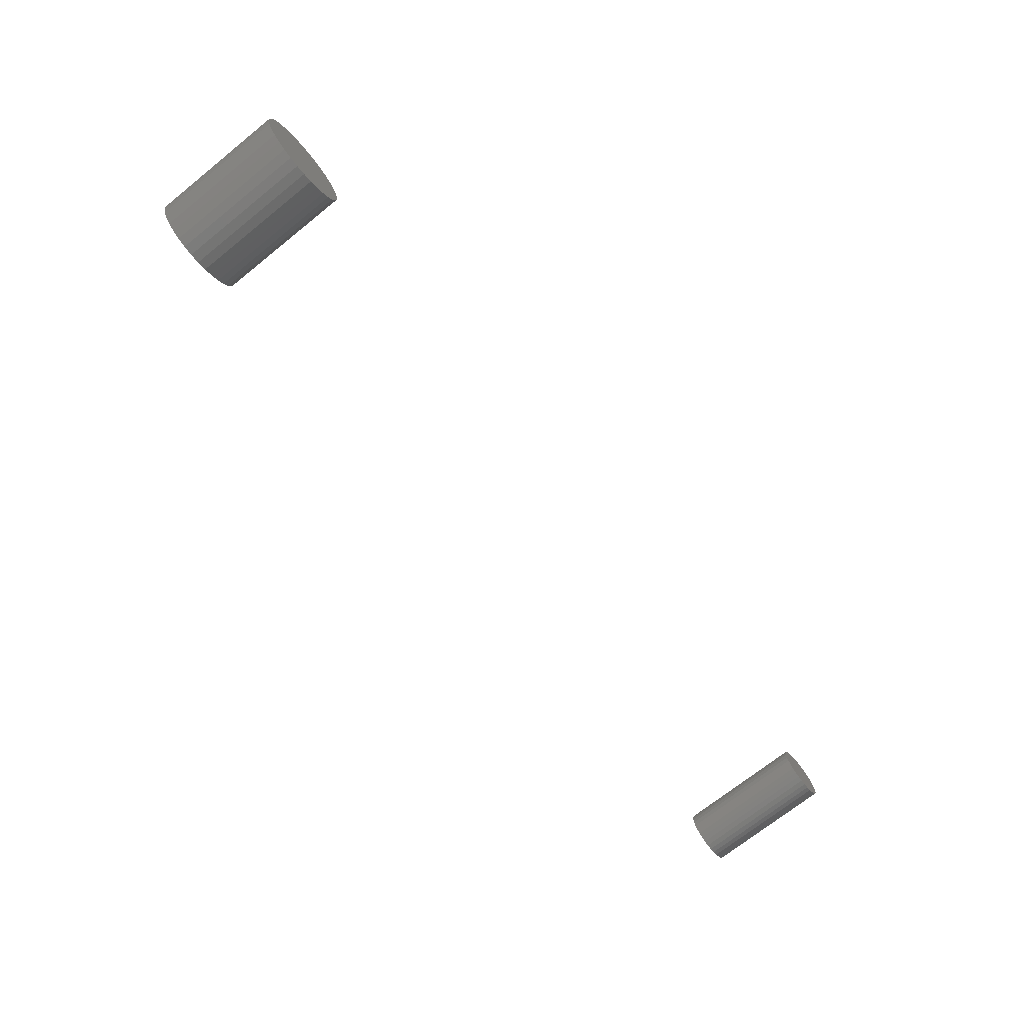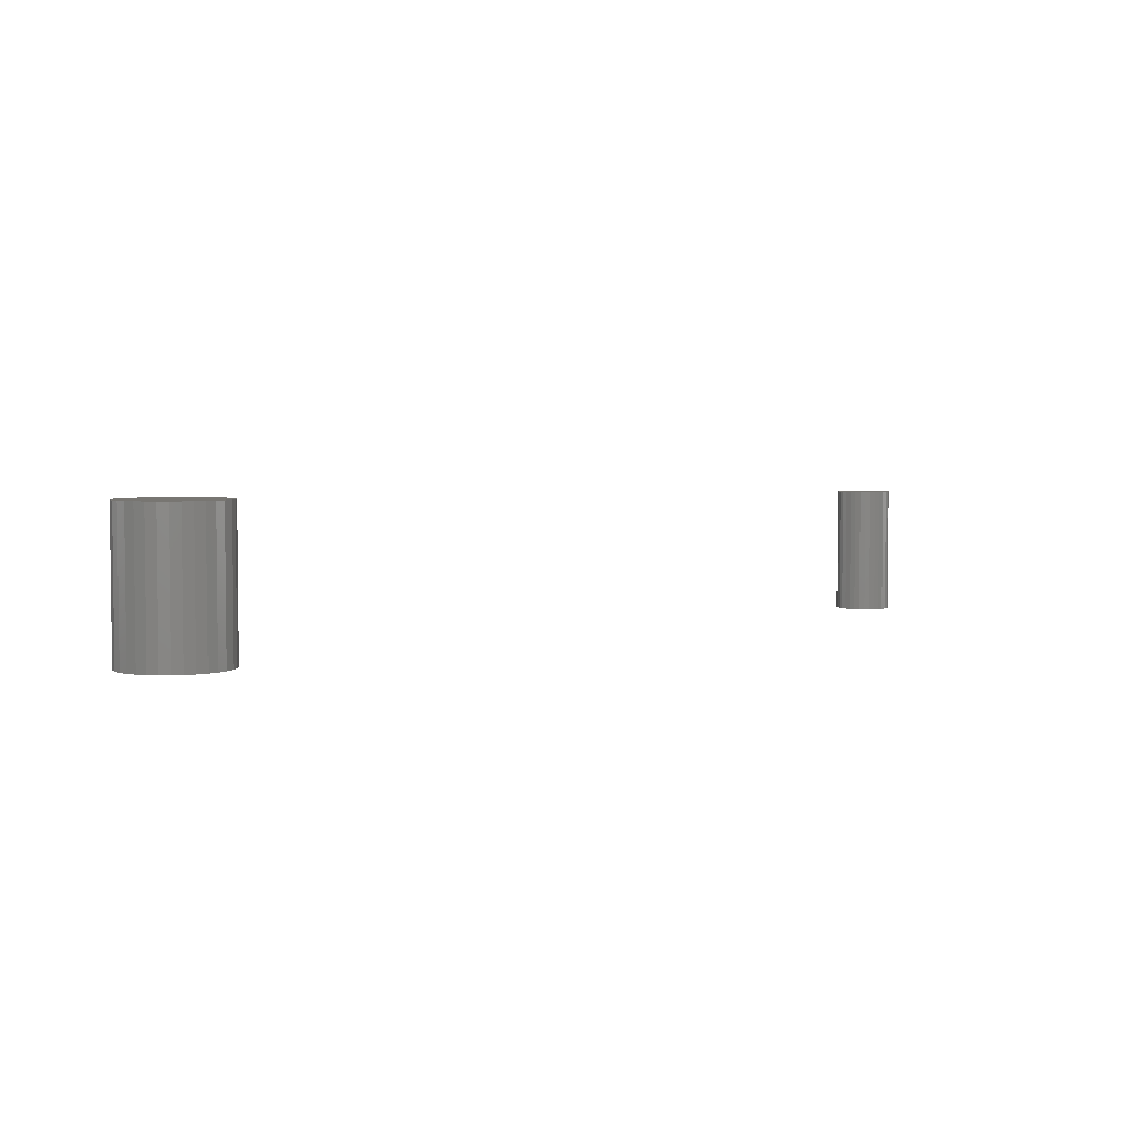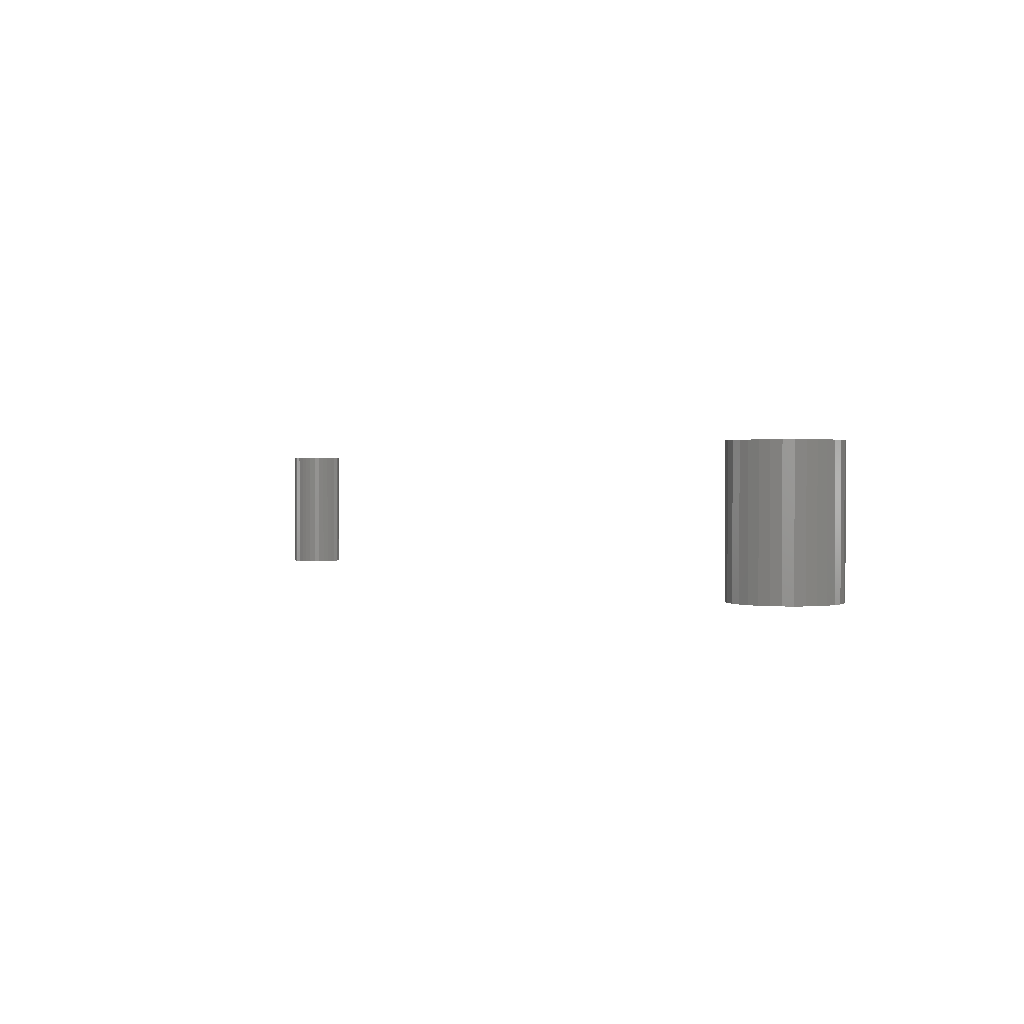
<metadata>
{"format":"stl","ext":"stl","renderer":"f3d","projection":"perspective","resolution":1024,"background":"white","views":[{"elev":-71.6,"azim":-51.3,"up":"+Y"},{"elev":3.7,"azim":-41.0,"up":"+Z"},{"elev":1.3,"azim":-123.8,"up":"+Z"}]}
</metadata>
<code>
# stl→obj: 192 verts, 376 faces
v 0.7268 0.02368 0.05469
v 0.7222 0.02323 0.05469
v 0.7177 0.02188 0.05469
v 0.7314 0.02323 0.05469
v 0.7359 0.02188 0.05469
v 0.7137 0.01969 0.05469
v 0.74 0.01969 0.05469
v 0.7101 0.01675 0.05469
v 0.7436 0.01675 0.05469
v 0.7071 0.01316 0.05469
v 0.7465 0.01316 0.05469
v 0.7049 0.009064 0.05469
v 0.7487 0.009064 0.05469
v 0.7036 0.004621 0.05469
v 0.75 0.004621 0.05469
v 0.75 -0.004621 0.05469
v 0.7049 -0.009064 0.05469
v 0.7487 -0.009064 0.05469
v 0.7071 -0.01316 0.05469
v 0.7465 -0.01316 0.05469
v 0.7101 -0.01675 0.05469
v 0.7436 -0.01675 0.05469
v 0.7137 -0.01969 0.05469
v 0.74 -0.01969 0.05469
v 0.7177 -0.02188 0.05469
v 0.7359 -0.02188 0.05469
v 0.7222 -0.02323 0.05469
v 0.7268 -0.02368 0.05469
v 0.7314 -0.02323 0.05469
v 0.7505 0 0.05469
v 0.7031 2.9e-18 0.05469
v 0.7036 -0.004621 0.05469
v 0.7177 0.02188 -0.05469
v 0.7222 0.02323 -0.05469
v 0.7268 0.02368 -0.05469
v 0.7314 0.02323 -0.05469
v 0.7359 0.02188 -0.05469
v 0.7137 0.01969 -0.05469
v 0.74 0.01969 -0.05469
v 0.7101 0.01675 -0.05469
v 0.7436 0.01675 -0.05469
v 0.7071 0.01316 -0.05469
v 0.7465 0.01316 -0.05469
v 0.7049 0.009064 -0.05469
v 0.7487 0.009064 -0.05469
v 0.7036 0.004621 -0.05469
v 0.75 0.004621 -0.05469
v 0.7487 -0.009064 -0.05469
v 0.7049 -0.009064 -0.05469
v 0.75 -0.004621 -0.05469
v 0.7071 -0.01316 -0.05469
v 0.7465 -0.01316 -0.05469
v 0.7101 -0.01675 -0.05469
v 0.7436 -0.01675 -0.05469
v 0.7137 -0.01969 -0.05469
v 0.74 -0.01969 -0.05469
v 0.7177 -0.02188 -0.05469
v 0.7359 -0.02188 -0.05469
v 0.7222 -0.02323 -0.05469
v 0.7268 -0.02368 -0.05469
v 0.7314 -0.02323 -0.05469
v 0.7036 -0.004621 -0.05469
v 0.7031 2.9e-18 -0.05469
v 0.7505 0 -0.05469
v -0.02012 0.04004 -0.05469
v -0.01199 0.04251 -0.05469
v -0.003536 0.04334 -0.05469
v -0.02192 0.007616 -0.05469
v -0.04604 0.008455 -0.05469
v -0.02008 0.01106 -0.05469
v -0.02306 0.003883 -0.05469
v -0.02192 -0.007616 -0.05469
v -0.04604 -0.008455 -0.05469
v -0.02306 -0.003883 -0.05469
v -0.02008 -0.01106 -0.05469
v -0.04358 -0.01659 -0.05469
v -0.01761 -0.01407 -0.05469
v -0.01459 -0.01655 -0.05469
v -0.01115 -0.01839 -0.05469
v -0.03957 -0.02408 -0.05469
v -0.007419 -0.01952 -0.05469
v 0.01598 0.003883 -0.05469
v 0.01485 0.007616 -0.05469
v 0.03897 0.008455 -0.05469
v 0.01637 0 -0.05469
v 0.01485 -0.007616 -0.05469
v 0.01598 -0.003883 -0.05469
v 0.03897 -0.008455 -0.05469
v 0.01301 -0.01106 -0.05469
v 0.0365 -0.01659 -0.05469
v 0.01054 -0.01407 -0.05469
v 0.00752 -0.01655 -0.05469
v 0.00408 -0.01839 -0.05469
v 0.0325 -0.02408 -0.05469
v 0.0003464 -0.01952 -0.05469
v 0.004919 -0.04251 -0.05469
v -0.003536 -0.04334 -0.05469
v 0.01305 -0.04004 -0.05469
v -0.04688 -1.394e-17 -0.05469
v -0.02344 2.437e-18 -0.05469
v 0.0398 2.788e-17 -0.05469
v -0.03957 0.02408 -0.05469
v -0.003536 0.0199 -0.05469
v -0.007419 0.01952 -0.05469
v -0.01115 0.01839 -0.05469
v -0.04358 0.01659 -0.05469
v -0.03418 0.03065 -0.05469
v -0.02761 0.03603 -0.05469
v 0.004919 0.04251 -0.05469
v 0.01305 0.04004 -0.05469
v 0.02054 0.03603 -0.05469
v 0.02711 0.03065 -0.05469
v 0.0325 0.02408 -0.05469
v -0.01459 0.01655 -0.05469
v -0.01761 0.01407 -0.05469
v -0.003536 -0.0199 -0.05469
v 0.02711 -0.03065 -0.05469
v 0.02054 -0.03603 -0.05469
v -0.01199 -0.04251 -0.05469
v -0.02012 -0.04004 -0.05469
v -0.02761 -0.03603 -0.05469
v -0.03418 -0.03065 -0.05469
v 0.0365 0.01659 -0.05469
v 0.00752 0.01655 -0.05469
v 0.00408 0.01839 -0.05469
v 0.0003464 0.01952 -0.05469
v 0.01301 0.01106 -0.05469
v 0.01054 0.01407 -0.05469
v 0.0003464 -0.01952 0.03906
v 0.00408 -0.01839 0.03906
v 0.00752 -0.01655 0.03906
v 0.01054 -0.01407 0.03906
v 0.01301 -0.01106 0.03906
v 0.01485 -0.007616 0.03906
v 0.01598 -0.003883 0.03906
v 0.01637 7.774e-18 0.03906
v -0.003536 -0.0199 0.03906
v -0.007419 -0.01952 0.03906
v -0.01115 -0.01839 0.03906
v -0.01459 -0.01655 0.03906
v -0.01761 -0.01407 0.03906
v -0.02008 -0.01106 0.03906
v -0.02192 -0.007616 0.03906
v -0.02306 -0.003883 0.03906
v -0.02344 2.437e-18 0.03906
v -0.007419 0.01952 0.03906
v -0.01115 0.01839 0.03906
v -0.01459 0.01655 0.03906
v -0.01761 0.01407 0.03906
v -0.02008 0.01106 0.03906
v -0.02192 0.007616 0.03906
v -0.02306 0.003883 0.03906
v -0.003536 0.0199 0.03906
v 0.0003464 0.01952 0.03906
v 0.00408 0.01839 0.03906
v 0.00752 0.01655 0.03906
v 0.01054 0.01407 0.03906
v 0.01301 0.01106 0.03906
v 0.01485 0.007616 0.03906
v 0.01598 0.003883 0.03906
v 0.0398 0 0.0625
v 0.03897 -0.008455 0.0625
v 0.0365 -0.01659 0.0625
v 0.0325 -0.02408 0.0625
v 0.02711 -0.03065 0.0625
v 0.02054 -0.03603 0.0625
v 0.01305 -0.04004 0.0625
v 0.004919 -0.04251 0.0625
v -0.003536 -0.04334 0.0625
v -0.01199 -0.04251 0.0625
v -0.02012 -0.04004 0.0625
v -0.02761 -0.03603 0.0625
v -0.03418 -0.03065 0.0625
v -0.03957 -0.02408 0.0625
v -0.04358 -0.01659 0.0625
v -0.04604 -0.008455 0.0625
v -0.04688 -1.394e-17 0.0625
v -0.04604 0.008455 0.0625
v -0.04358 0.01659 0.0625
v -0.03957 0.02408 0.0625
v -0.03418 0.03065 0.0625
v -0.02761 0.03603 0.0625
v -0.02012 0.04004 0.0625
v -0.01199 0.04251 0.0625
v -0.003536 0.04334 0.0625
v 0.004919 0.04251 0.0625
v 0.01305 0.04004 0.0625
v 0.02054 0.03603 0.0625
v 0.02711 0.03065 0.0625
v 0.0325 0.02408 0.0625
v 0.0365 0.01659 0.0625
v 0.03897 0.008455 0.0625
f 1 2 3
f 4 1 3
f 4 3 5
f 5 3 6
f 5 6 7
f 7 6 8
f 7 8 9
f 9 8 10
f 9 10 11
f 11 10 12
f 11 12 13
f 13 12 14
f 13 14 15
f 16 17 18
f 18 17 19
f 18 19 20
f 20 19 21
f 20 21 22
f 22 21 23
f 22 23 24
f 24 23 25
f 24 25 26
f 26 25 27
f 26 27 28
f 26 28 29
f 15 14 30
f 30 14 31
f 30 31 16
f 16 31 32
f 16 32 17
f 33 34 35
f 33 35 36
f 37 33 36
f 38 33 37
f 39 38 37
f 40 38 39
f 41 40 39
f 42 40 41
f 43 42 41
f 44 42 43
f 45 44 43
f 46 44 45
f 47 46 45
f 48 49 50
f 51 49 48
f 52 51 48
f 53 51 52
f 54 53 52
f 55 53 54
f 56 55 54
f 57 55 56
f 58 57 56
f 59 57 58
f 60 59 58
f 61 60 58
f 49 62 50
f 50 62 63
f 50 63 64
f 64 63 46
f 64 46 47
f 64 30 50
f 50 30 16
f 50 16 48
f 48 16 18
f 48 18 52
f 52 18 20
f 52 20 54
f 54 20 22
f 54 22 56
f 56 22 24
f 56 24 58
f 58 24 26
f 58 26 61
f 61 26 29
f 61 29 60
f 60 29 28
f 60 28 59
f 59 28 27
f 59 27 57
f 57 27 25
f 57 25 55
f 55 25 23
f 55 23 53
f 53 23 21
f 53 21 51
f 51 21 19
f 51 19 49
f 49 19 17
f 49 17 62
f 62 17 32
f 62 32 63
f 63 32 31
f 63 31 46
f 46 31 14
f 46 14 44
f 44 14 12
f 44 12 42
f 42 12 10
f 42 10 40
f 40 10 8
f 40 8 38
f 38 8 6
f 38 6 33
f 33 6 3
f 33 3 34
f 34 3 2
f 34 2 35
f 35 2 1
f 35 1 36
f 36 1 4
f 36 4 37
f 37 4 5
f 37 5 39
f 39 5 7
f 39 7 41
f 41 7 9
f 41 9 43
f 43 9 11
f 43 11 45
f 45 11 13
f 45 13 47
f 47 13 15
f 47 15 64
f 64 15 30
f 65 66 67
f 68 69 70
f 69 68 71
f 72 73 74
f 73 72 75
f 75 76 73
f 76 75 77
f 78 76 77
f 76 78 79
f 79 80 76
f 80 79 81
f 82 83 84
f 82 84 85
f 86 87 88
f 89 86 88
f 90 89 88
f 91 89 90
f 92 91 90
f 93 92 90
f 94 93 90
f 95 93 94
f 96 97 98
f 99 69 71
f 99 71 100
f 99 100 74
f 99 74 73
f 101 88 87
f 101 87 85
f 101 85 84
f 102 103 104
f 102 104 105
f 102 105 106
f 103 102 107
f 103 107 108
f 103 108 65
f 103 65 67
f 103 67 109
f 103 109 110
f 103 110 111
f 103 111 112
f 103 112 113
f 106 105 114
f 106 114 115
f 106 115 70
f 106 70 69
f 116 95 94
f 116 94 117
f 116 117 118
f 116 118 98
f 116 98 97
f 116 97 119
f 116 119 120
f 116 120 121
f 116 121 122
f 116 122 80
f 116 80 81
f 113 123 124
f 113 124 125
f 113 125 126
f 113 126 103
f 123 84 83
f 123 83 127
f 123 127 128
f 123 128 124
f 116 129 95
f 95 129 130
f 95 130 93
f 93 130 131
f 93 131 92
f 92 131 132
f 92 132 91
f 91 132 133
f 91 133 89
f 89 133 134
f 89 134 86
f 86 134 135
f 86 135 87
f 87 135 136
f 87 136 85
f 129 116 137
f 137 116 81
f 137 81 138
f 138 81 79
f 138 79 139
f 139 79 78
f 139 78 140
f 140 78 77
f 140 77 141
f 141 77 75
f 141 75 142
f 142 75 72
f 142 72 143
f 143 72 74
f 143 74 144
f 144 74 100
f 144 100 145
f 103 146 104
f 104 146 147
f 104 147 105
f 105 147 148
f 105 148 114
f 114 148 149
f 114 149 115
f 115 149 150
f 115 150 70
f 70 150 151
f 70 151 68
f 68 151 152
f 68 152 71
f 71 152 145
f 71 145 100
f 146 103 153
f 153 103 126
f 153 126 154
f 154 126 125
f 154 125 155
f 155 125 124
f 155 124 156
f 156 124 128
f 156 128 157
f 157 128 127
f 157 127 158
f 158 127 83
f 158 83 159
f 159 83 82
f 159 82 160
f 160 82 85
f 160 85 136
f 101 161 88
f 88 161 162
f 88 162 90
f 90 162 163
f 90 163 94
f 94 163 164
f 94 164 117
f 117 164 165
f 117 165 118
f 118 165 166
f 118 166 98
f 98 166 167
f 98 167 96
f 96 167 168
f 96 168 97
f 97 168 169
f 97 169 119
f 119 169 170
f 119 170 120
f 120 170 171
f 120 171 121
f 121 171 172
f 121 172 122
f 122 172 173
f 122 173 80
f 80 173 174
f 80 174 76
f 76 174 175
f 76 175 73
f 73 175 176
f 73 176 99
f 99 176 177
f 99 177 69
f 69 177 178
f 69 178 106
f 106 178 179
f 106 179 102
f 102 179 180
f 102 180 107
f 107 180 181
f 107 181 108
f 108 181 182
f 108 182 65
f 65 182 183
f 65 183 66
f 66 183 184
f 66 184 67
f 67 184 185
f 67 185 109
f 109 185 186
f 109 186 110
f 110 186 187
f 110 187 111
f 111 187 188
f 111 188 112
f 112 188 189
f 112 189 113
f 113 189 190
f 113 190 123
f 123 190 191
f 123 191 84
f 84 191 192
f 84 192 101
f 101 192 161
f 185 184 183
f 186 185 183
f 186 183 187
f 187 183 182
f 187 182 188
f 188 182 181
f 188 181 189
f 189 181 180
f 189 180 190
f 190 180 179
f 190 179 191
f 191 179 178
f 191 178 192
f 162 175 163
f 163 175 174
f 163 174 164
f 164 174 173
f 164 173 165
f 165 173 172
f 165 172 166
f 166 172 171
f 166 171 167
f 167 171 170
f 167 170 169
f 167 169 168
f 192 178 161
f 161 178 177
f 161 177 162
f 162 177 176
f 162 176 175
f 147 146 153
f 147 153 154
f 155 147 154
f 148 147 155
f 156 148 155
f 149 148 156
f 157 149 156
f 150 149 157
f 158 150 157
f 151 150 158
f 159 151 158
f 152 151 159
f 160 152 159
f 134 143 135
f 142 143 134
f 133 142 134
f 141 142 133
f 132 141 133
f 140 141 132
f 131 140 132
f 139 140 131
f 130 139 131
f 138 139 130
f 137 138 130
f 129 137 130
f 143 144 135
f 135 144 145
f 135 145 136
f 136 145 152
f 136 152 160

</code>
